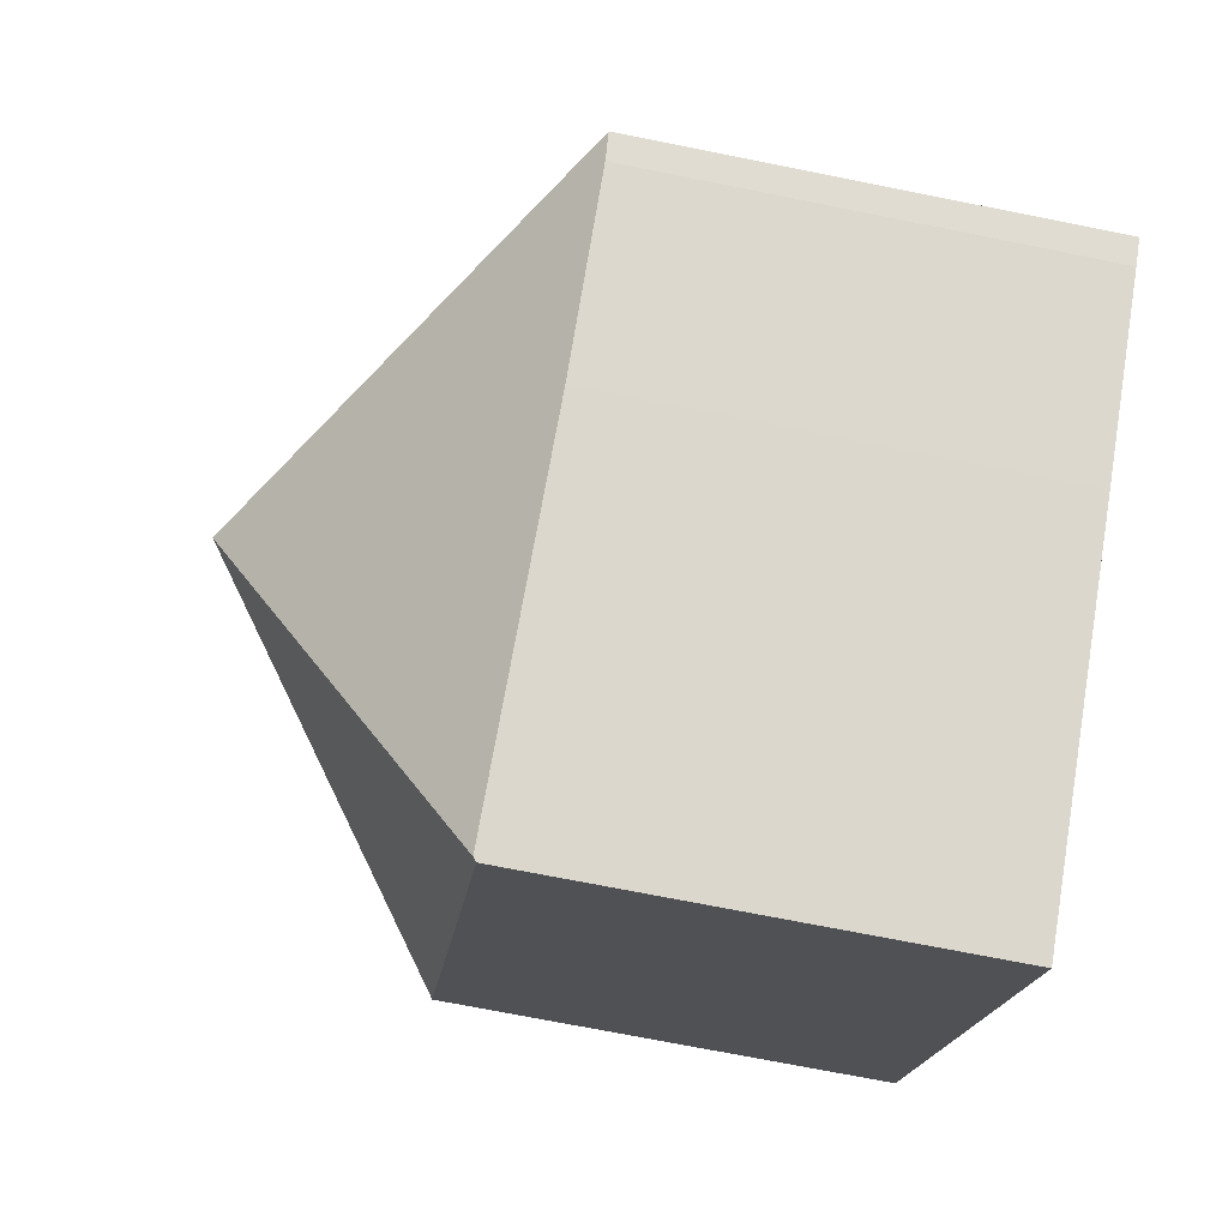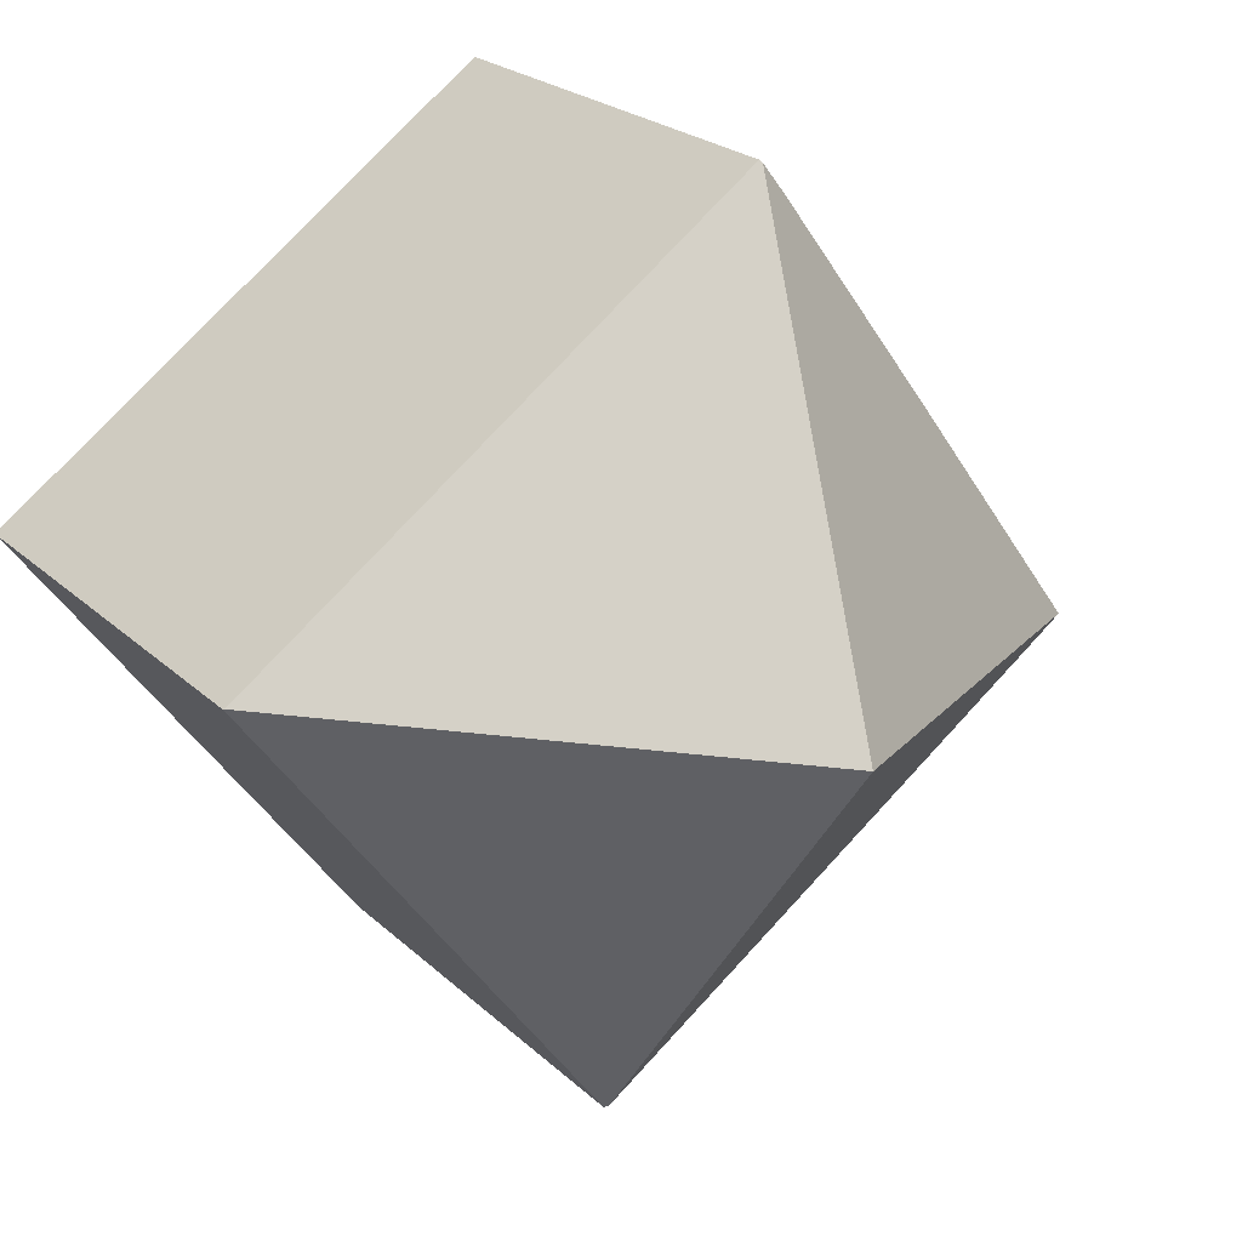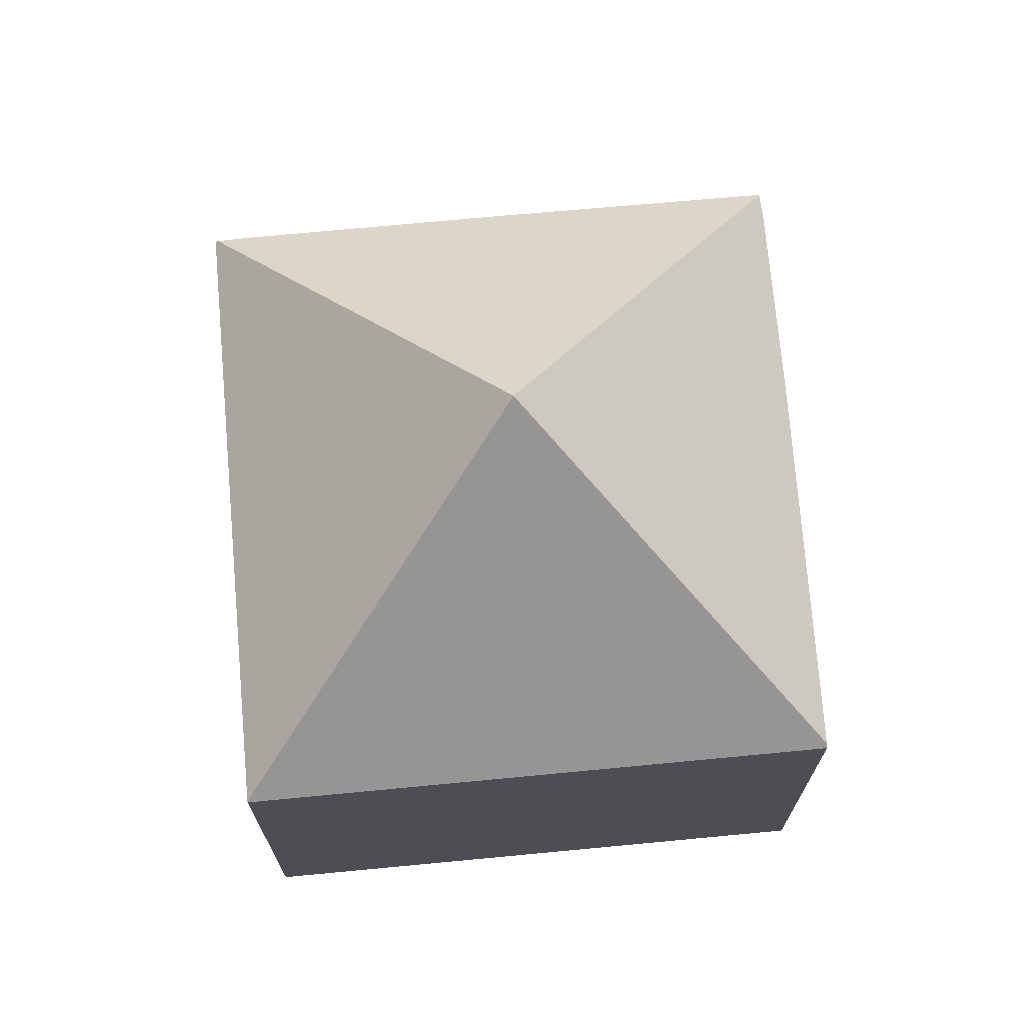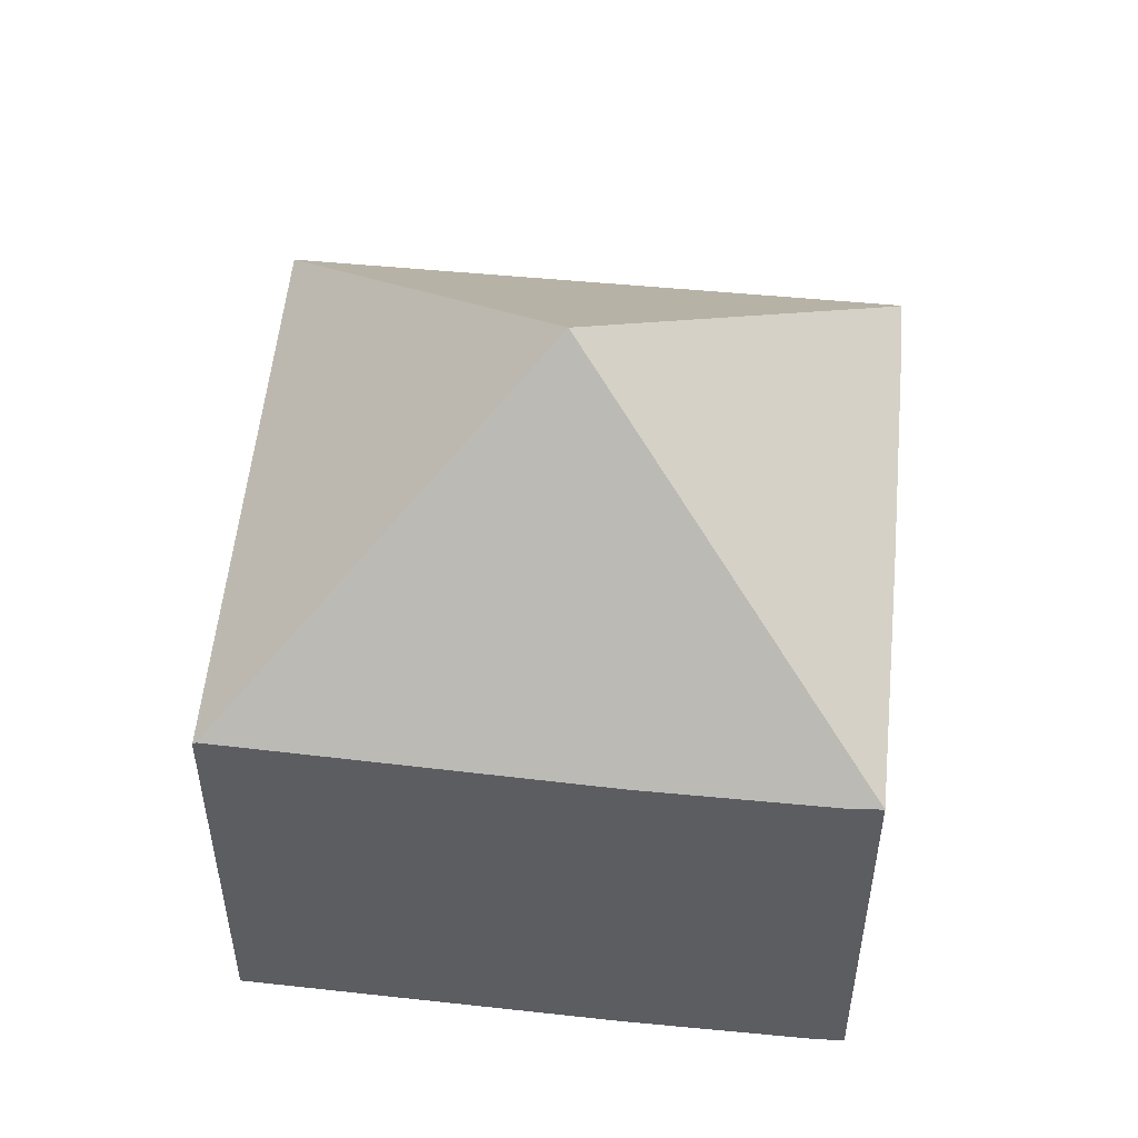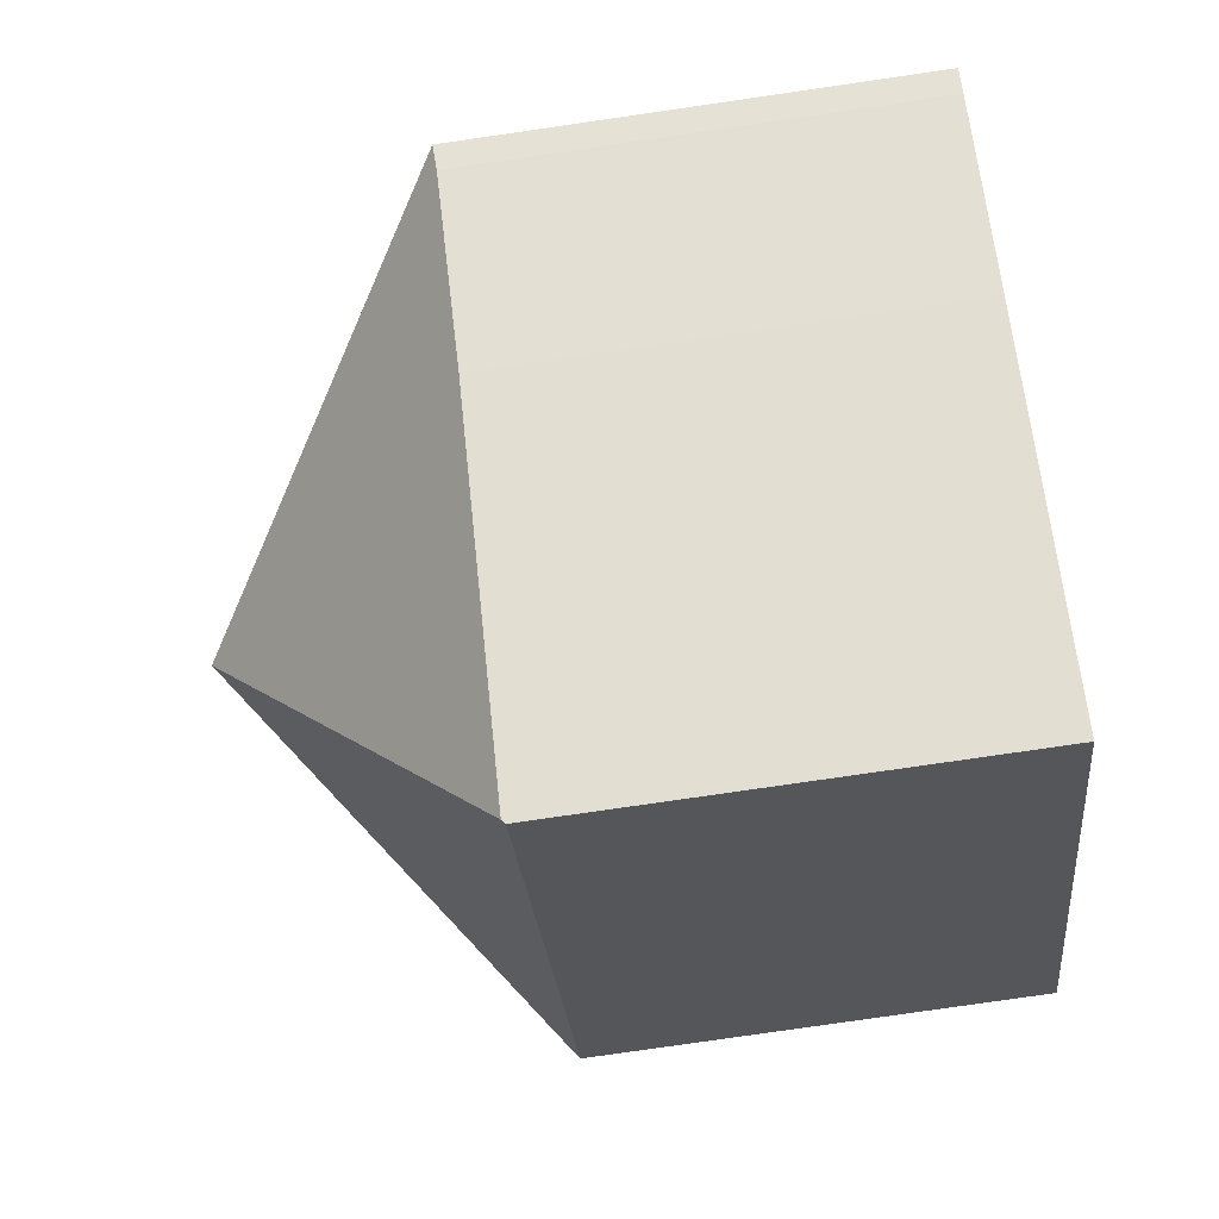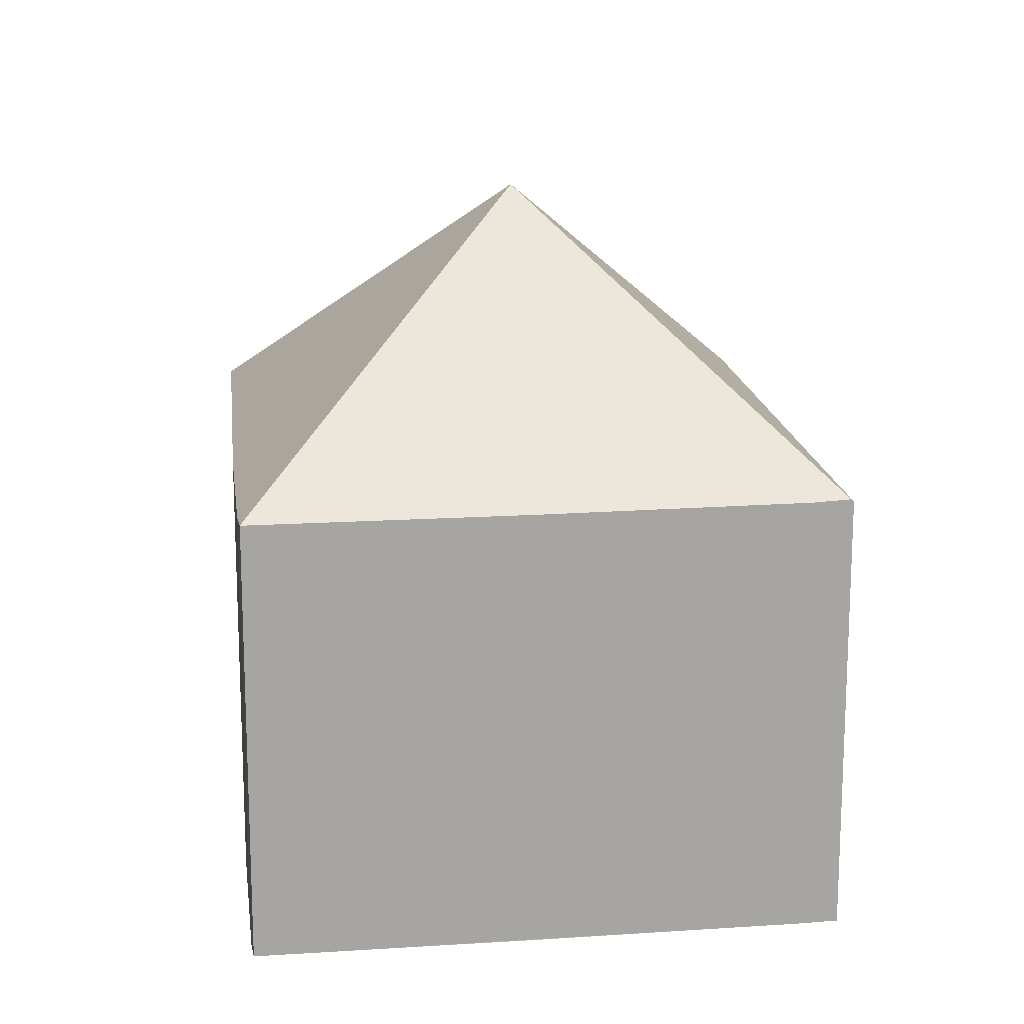
<metadata>
{"format":"obj","ext":"obj","renderer":"f3d","projection":"perspective","resolution":1024,"background":"white","views":[{"elev":-71.6,"azim":-101.3,"up":"+Z"},{"elev":23.0,"azim":146.6,"up":"+Z"},{"elev":72.0,"azim":120.8,"up":"+Y"},{"elev":53.7,"azim":-138.3,"up":"+Y"},{"elev":-79.9,"azim":-81.8,"up":"+Z"},{"elev":16.6,"azim":-61.5,"up":"+Y"}]}
</metadata>
<code>
v  13.73 7.186 1.883
v  8.121 7.212 -5.778
v  13.72 7.199 1.892
v  8.069 7.266 -5.742
v  6.856 11.51 0.949
v  2.935 7.174 -2.155
v  0 7.197 4.407e-16
v  0.345 7.174 -0.282
v  2.681 7.196 3.707
v  5.25 7.216 7.198
v  5.635 7.239 7.683
v  5.663 7.199 7.718
v  0 0 0
v  0.345 1.727e-17 -0.282
v  2.935 1.32e-16 -2.155
v  8.121 3.538e-16 -5.778
v  8.069 3.516e-16 -5.742
v  5.25 -4.408e-16 7.198
v  2.681 -2.27e-16 3.707
v  5.663 -4.726e-16 7.718
v  5.635 -4.704e-16 7.683
v  13.72 -1.159e-16 1.892
v  13.73 -1.153e-16 1.883
g defaultobject
f 1 2 3
f 4 3 2
f 3 4 5
f 6 5 4
f 5 6 7
f 7 6 8
f 9 5 7
f 5 9 10
f 5 10 11
f 12 5 11
f 5 12 3
f 8 13 7
f 13 8 14
f 15 8 6
f 8 15 14
f 2 6 4
f 6 2 16
f 6 16 15
f 15 16 17
f 13 9 7
f 9 13 10
f 10 13 18
f 18 13 19
f 18 11 10
f 11 18 12
f 12 18 20
f 20 18 21
f 20 3 12
f 3 20 22
f 22 1 3
f 1 22 23
f 1 16 2
f 16 1 23
f 22 16 23
f 16 22 20
f 16 20 17
f 17 20 15
f 15 20 18
f 15 18 19
f 15 19 14
f 14 19 13

</code>
